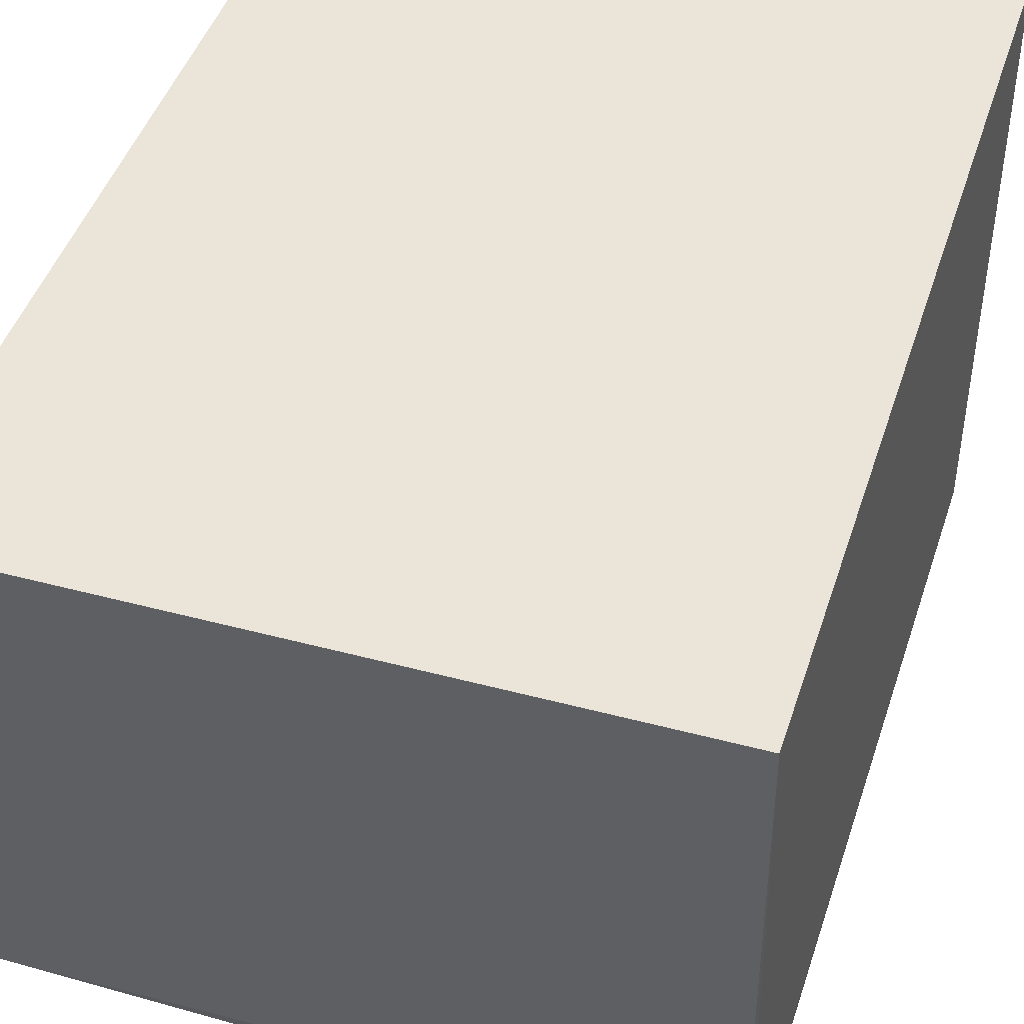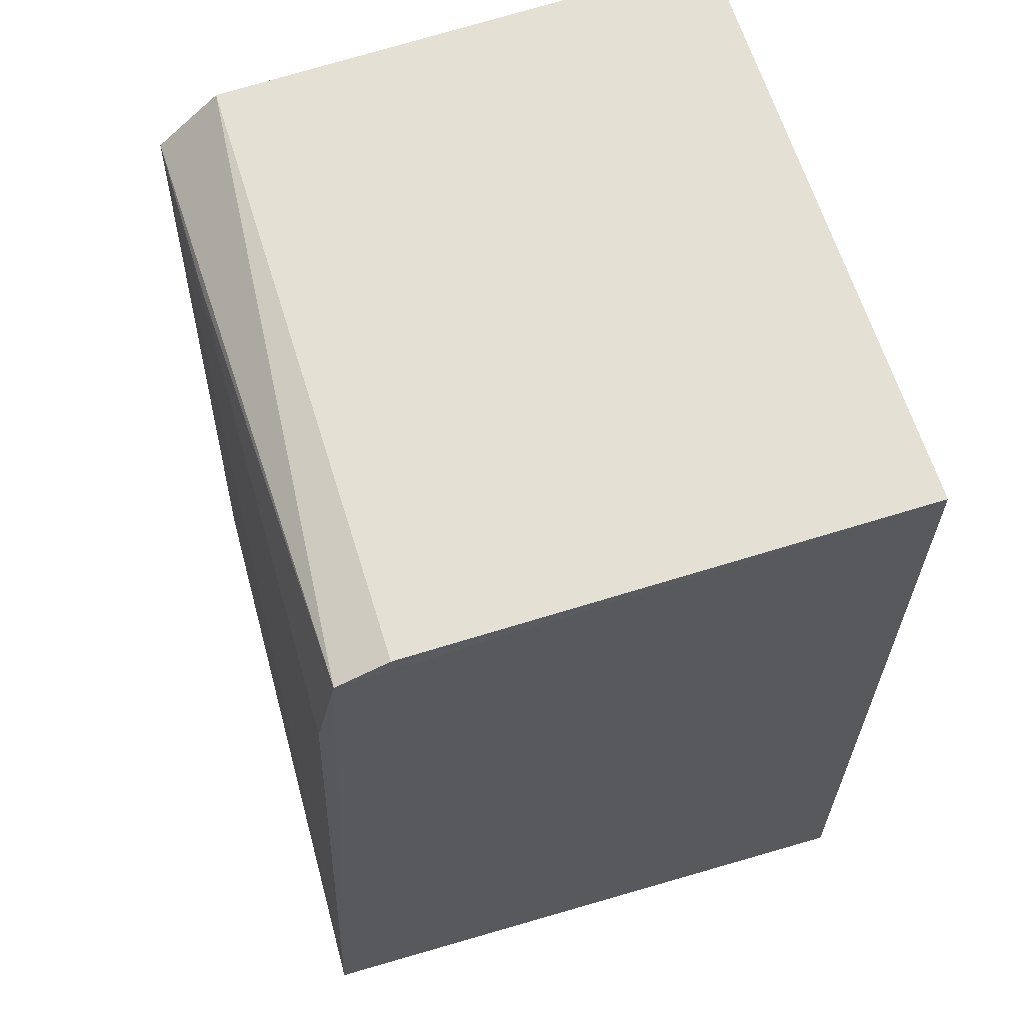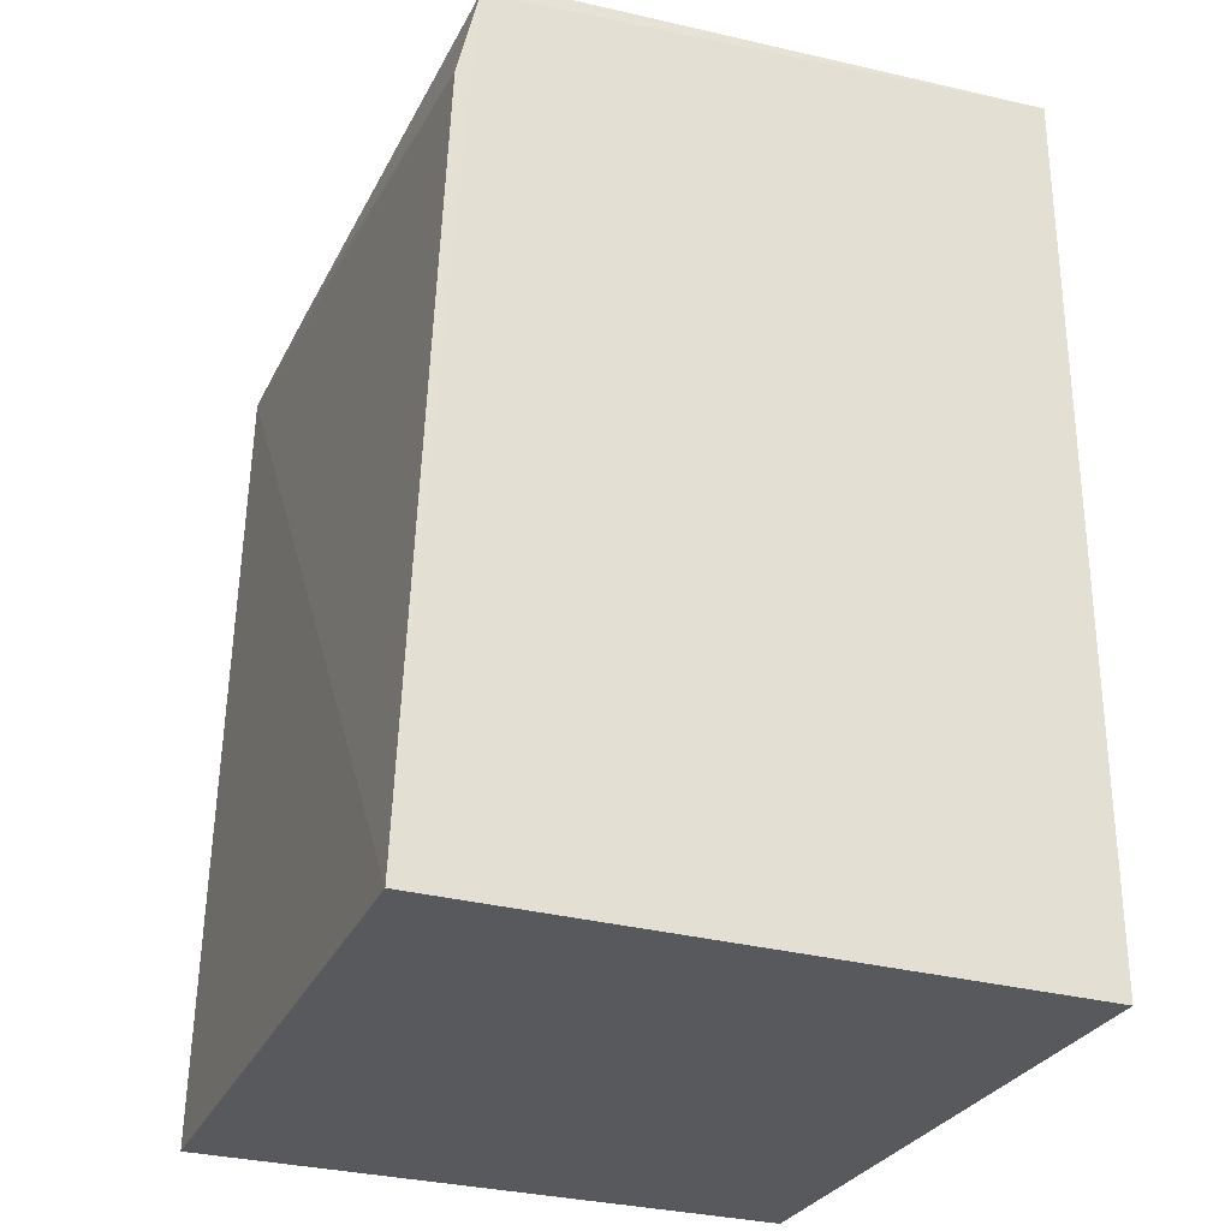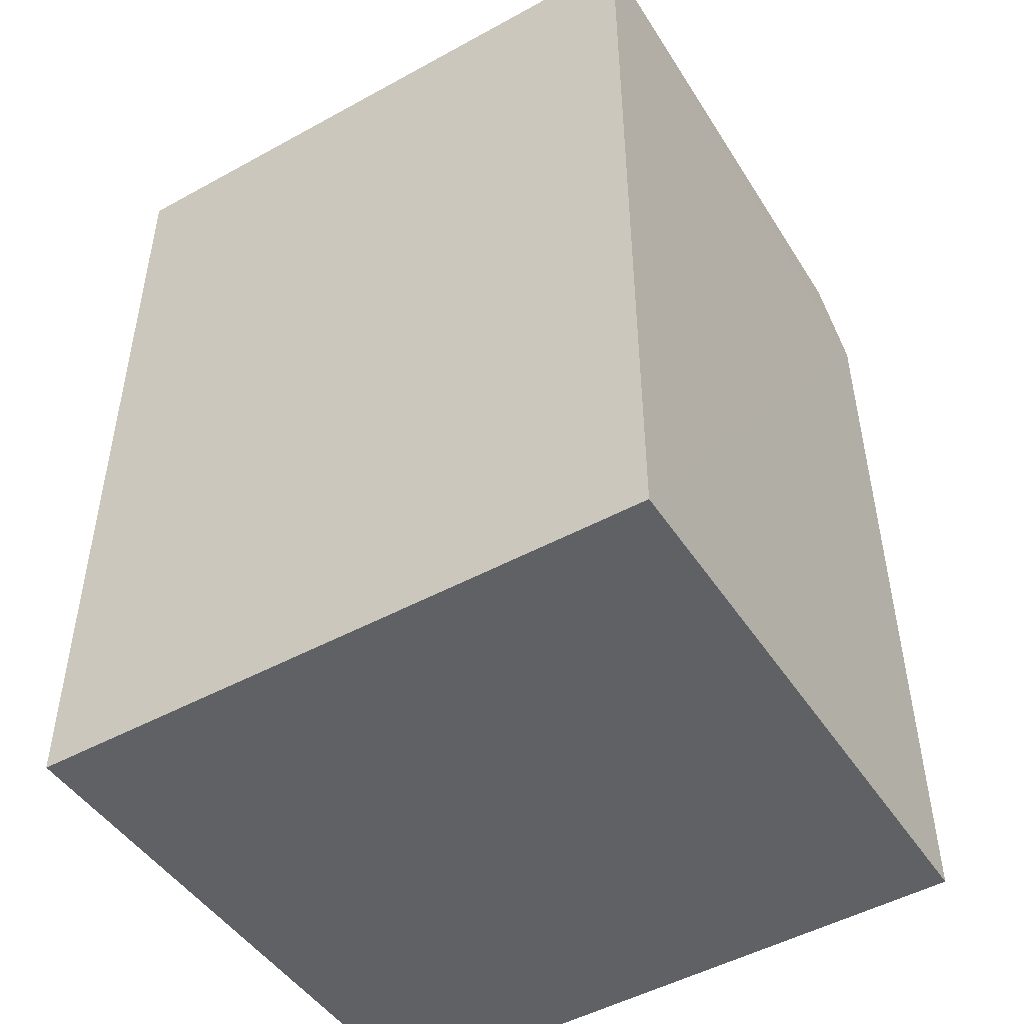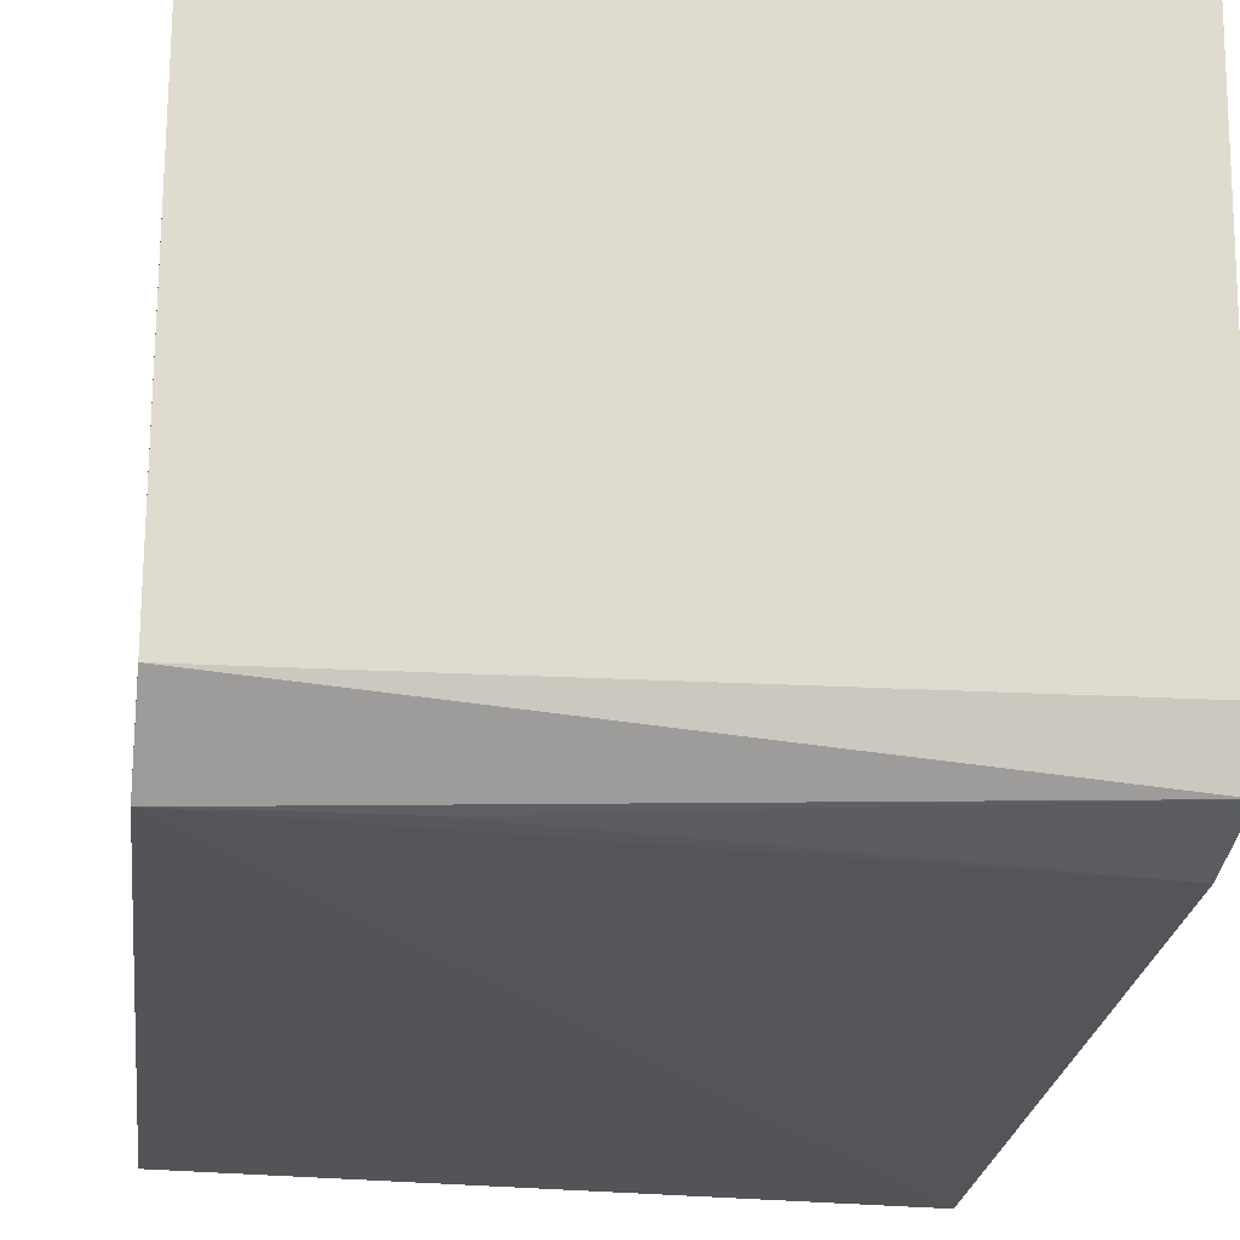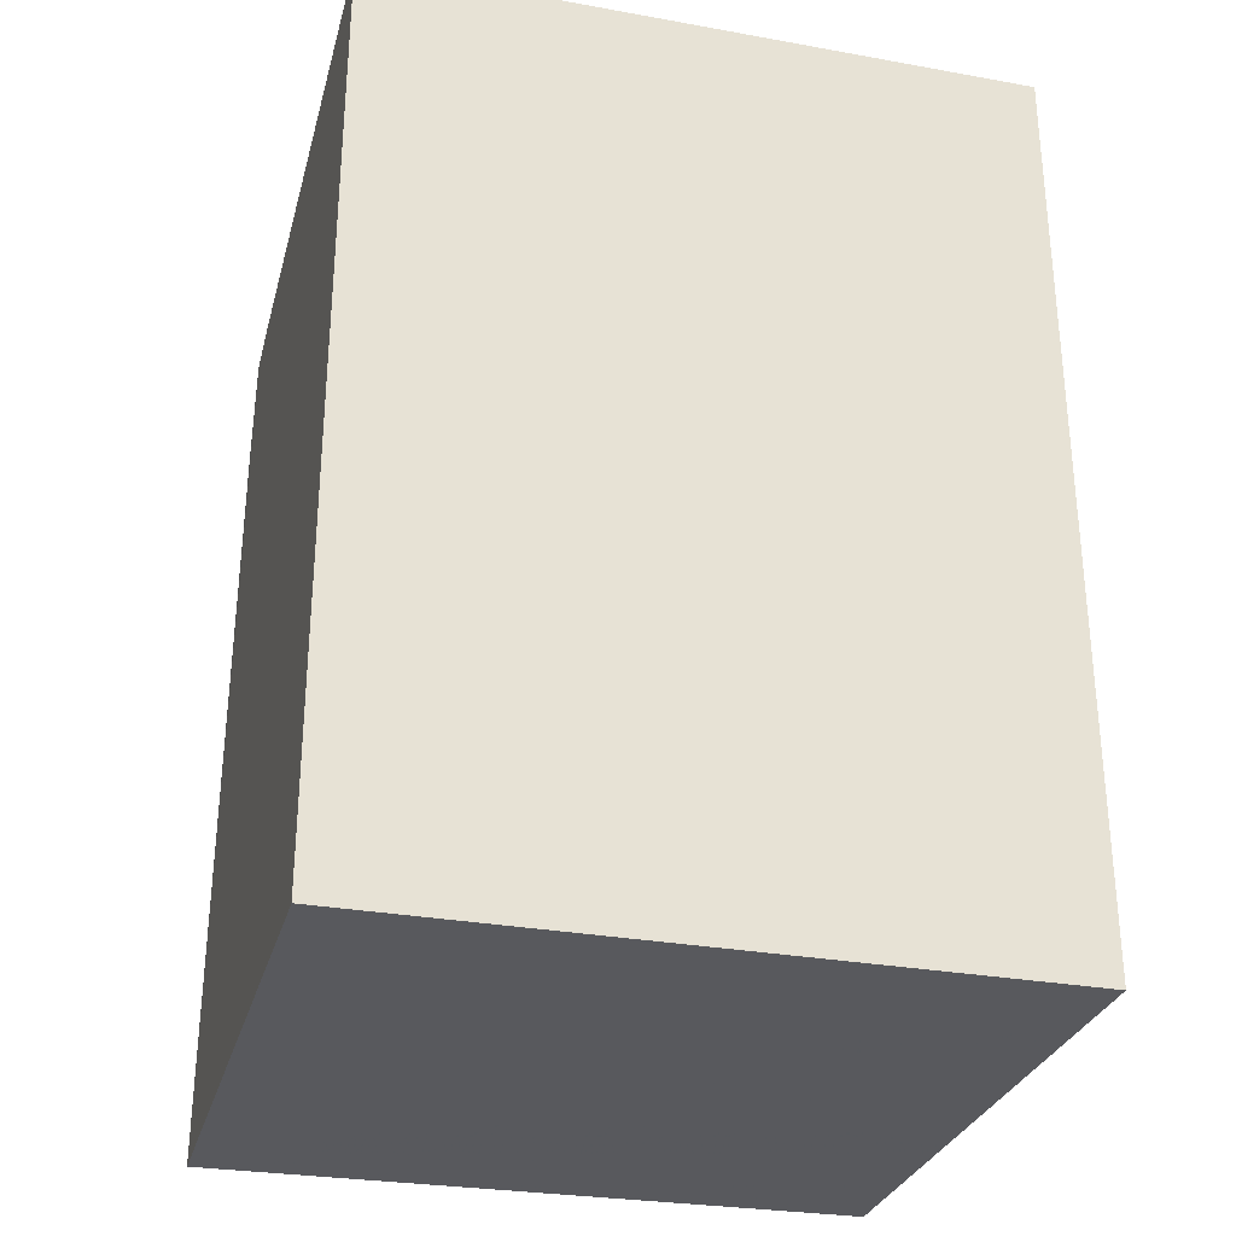
<metadata>
{"format":"obj","ext":"obj","renderer":"f3d","projection":"perspective","resolution":1024,"background":"white","views":[{"elev":45.2,"azim":17.5,"up":"+Y"},{"elev":62.4,"azim":73.5,"up":"+Z"},{"elev":-29.1,"azim":67.8,"up":"+Z"},{"elev":-47.4,"azim":-148.3,"up":"+Z"},{"elev":-22.2,"azim":-7.0,"up":"+Y"},{"elev":-29.8,"azim":165.1,"up":"+Z"}]}
</metadata>
<code>
v 0.001274 0.002968 0.2087
v 0.001269 -0.02756 0.206
v 0.001295 0.002881 0.16
v -0.03357 0.002881 0.16
v -0.03352 -0.0251 0.2072
v 0.001316 -0.03025 0.16
v 0.001195 -0.02469 0.2071
v -0.03356 0.002882 0.2088
v -0.0335 -0.02951 0.1601
v -0.03359 -0.0286 0.204
v 0.001239 -0.02869 0.2009
v -0.0241 -0.02853 0.2041
f 1 3 4
f 6 4 3
f 6 1 2
f 6 3 1
f 7 5 2
f 7 2 1
f 8 1 4
f 8 7 1
f 8 5 7
f 9 4 6
f 10 8 4
f 10 5 8
f 10 4 9
f 10 2 5
f 10 9 6
f 11 10 6
f 11 6 2
f 12 11 2
f 12 2 10
f 12 10 11

</code>
